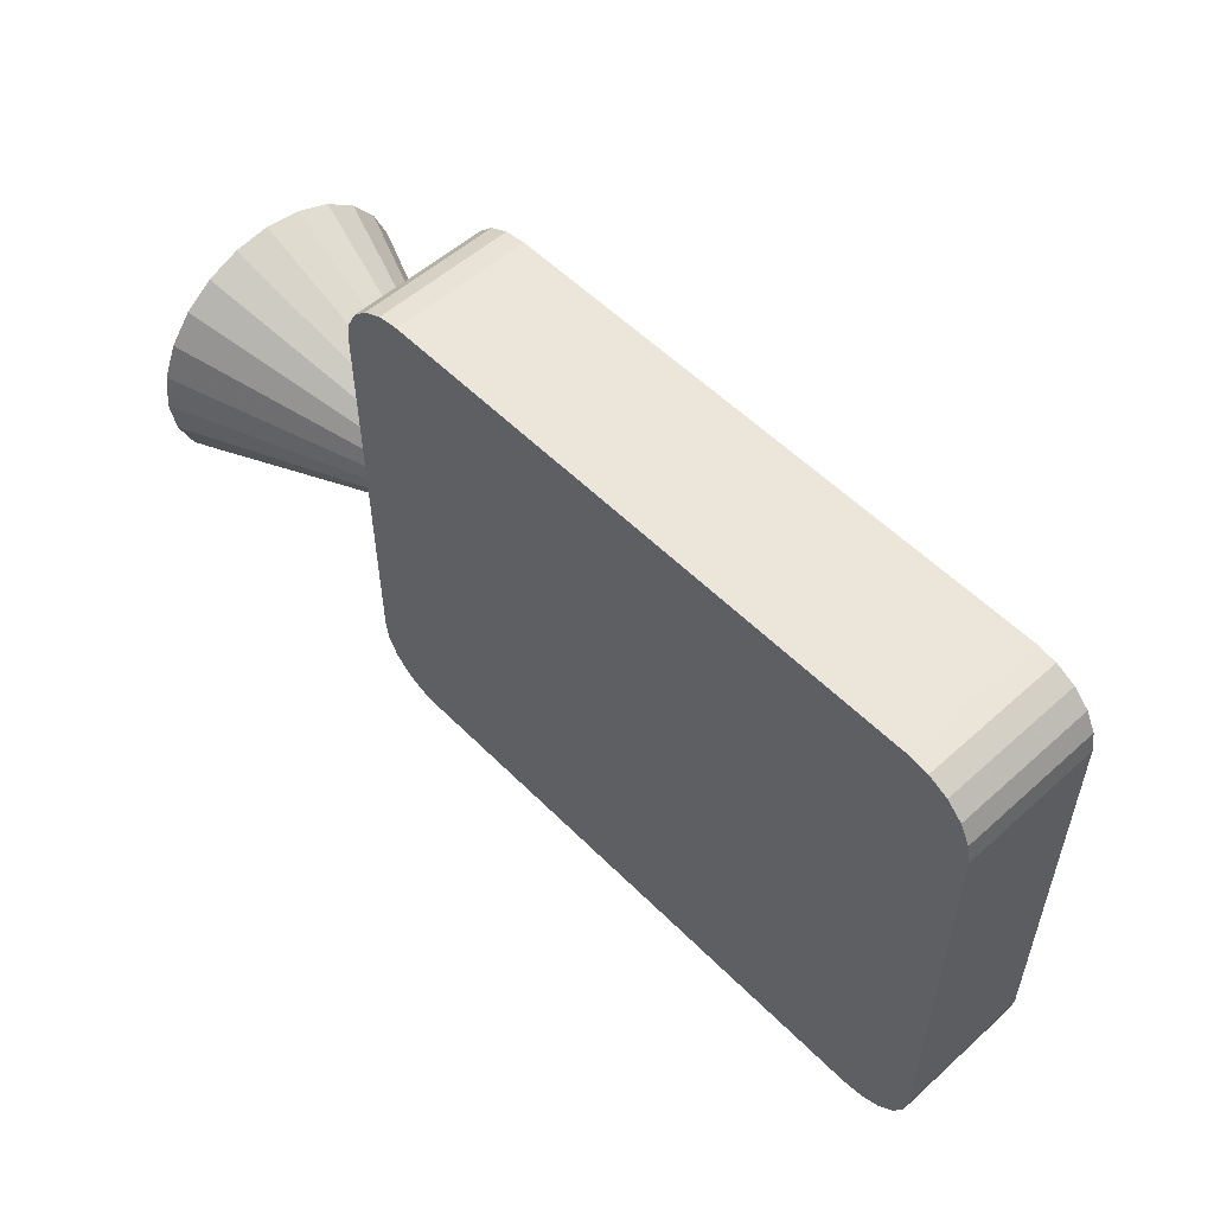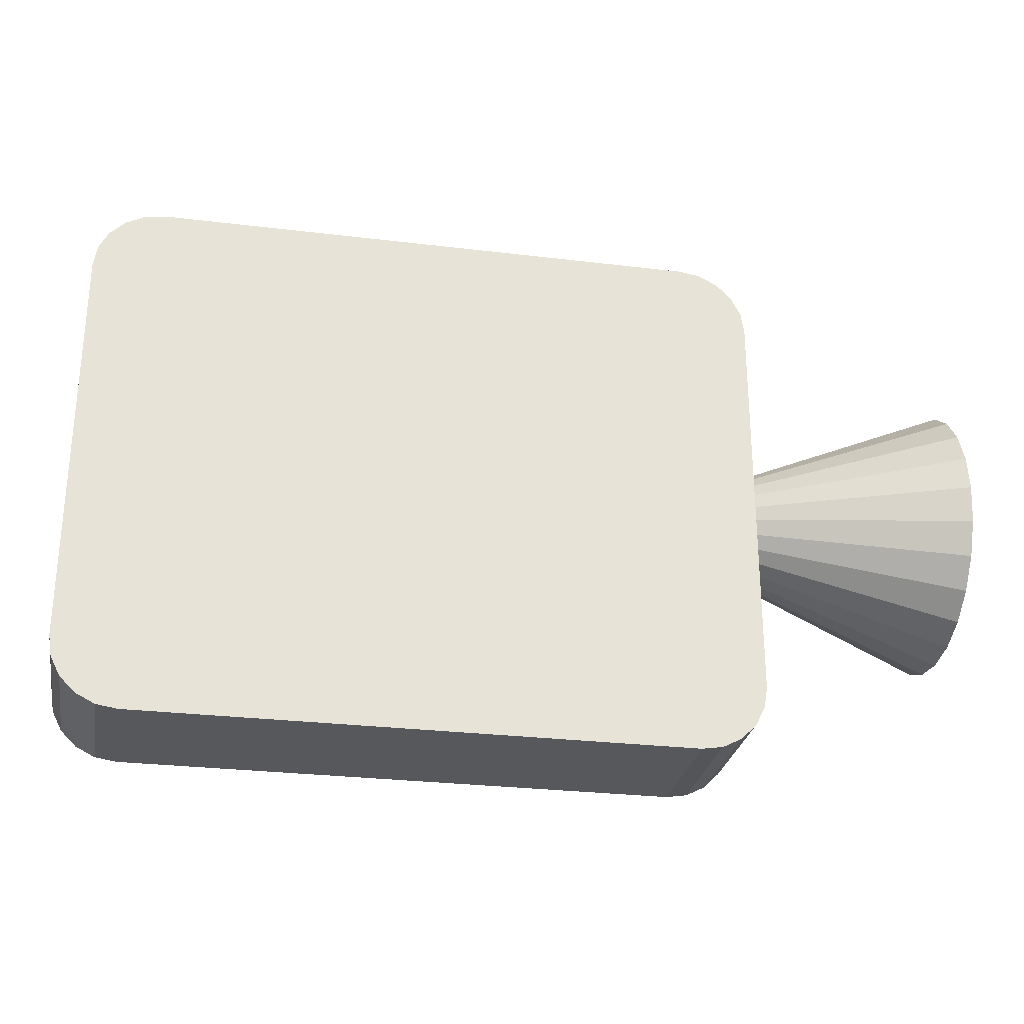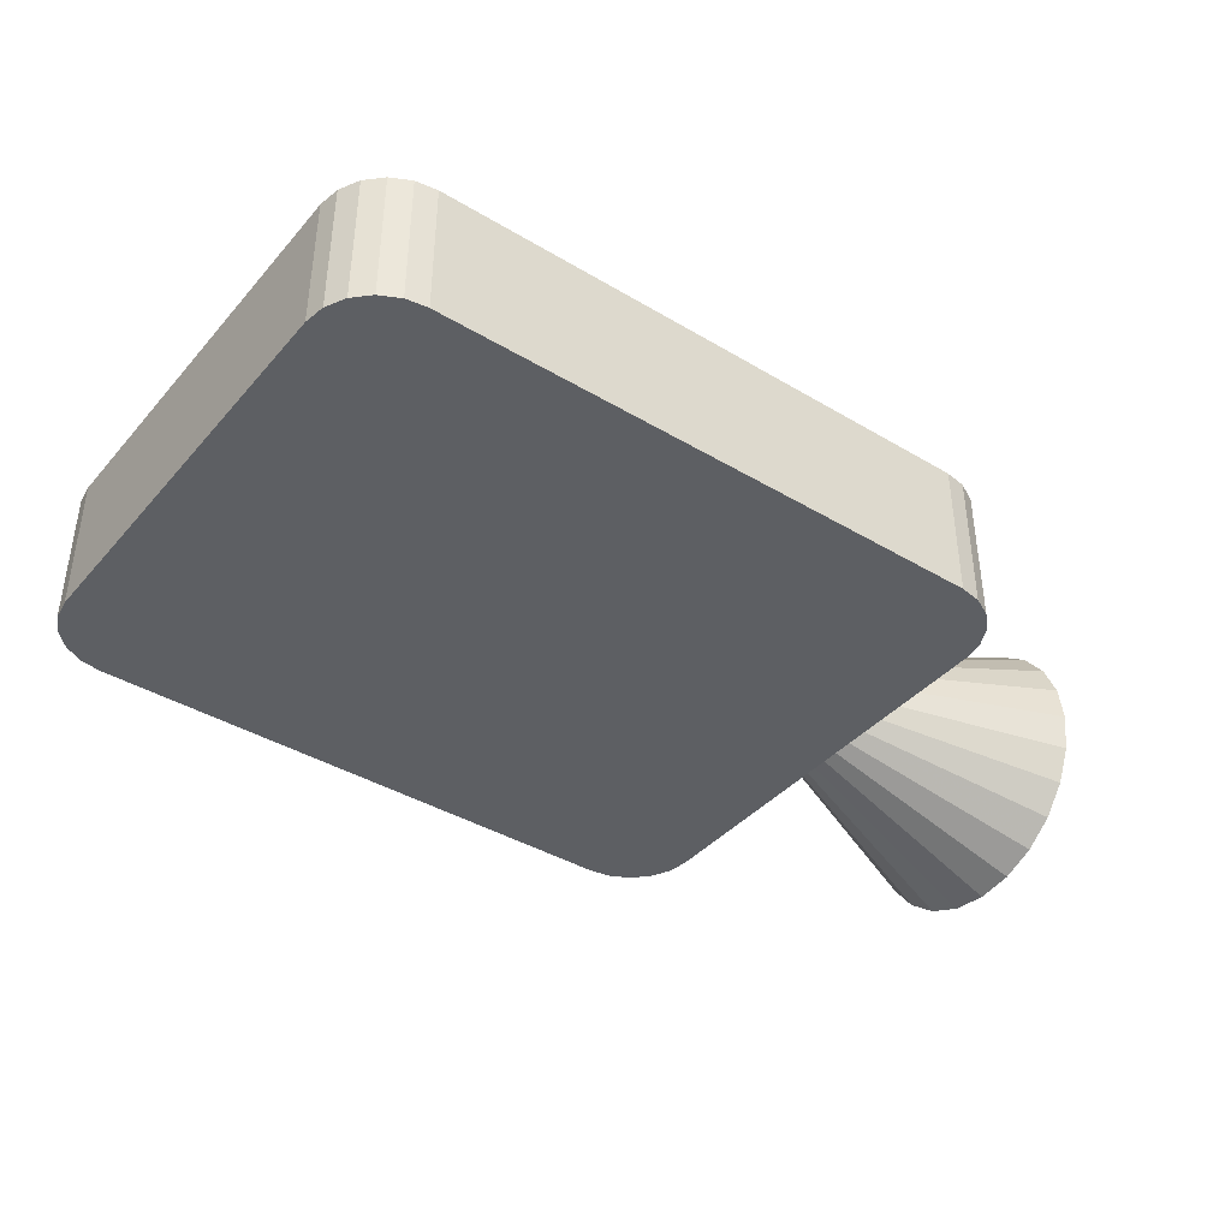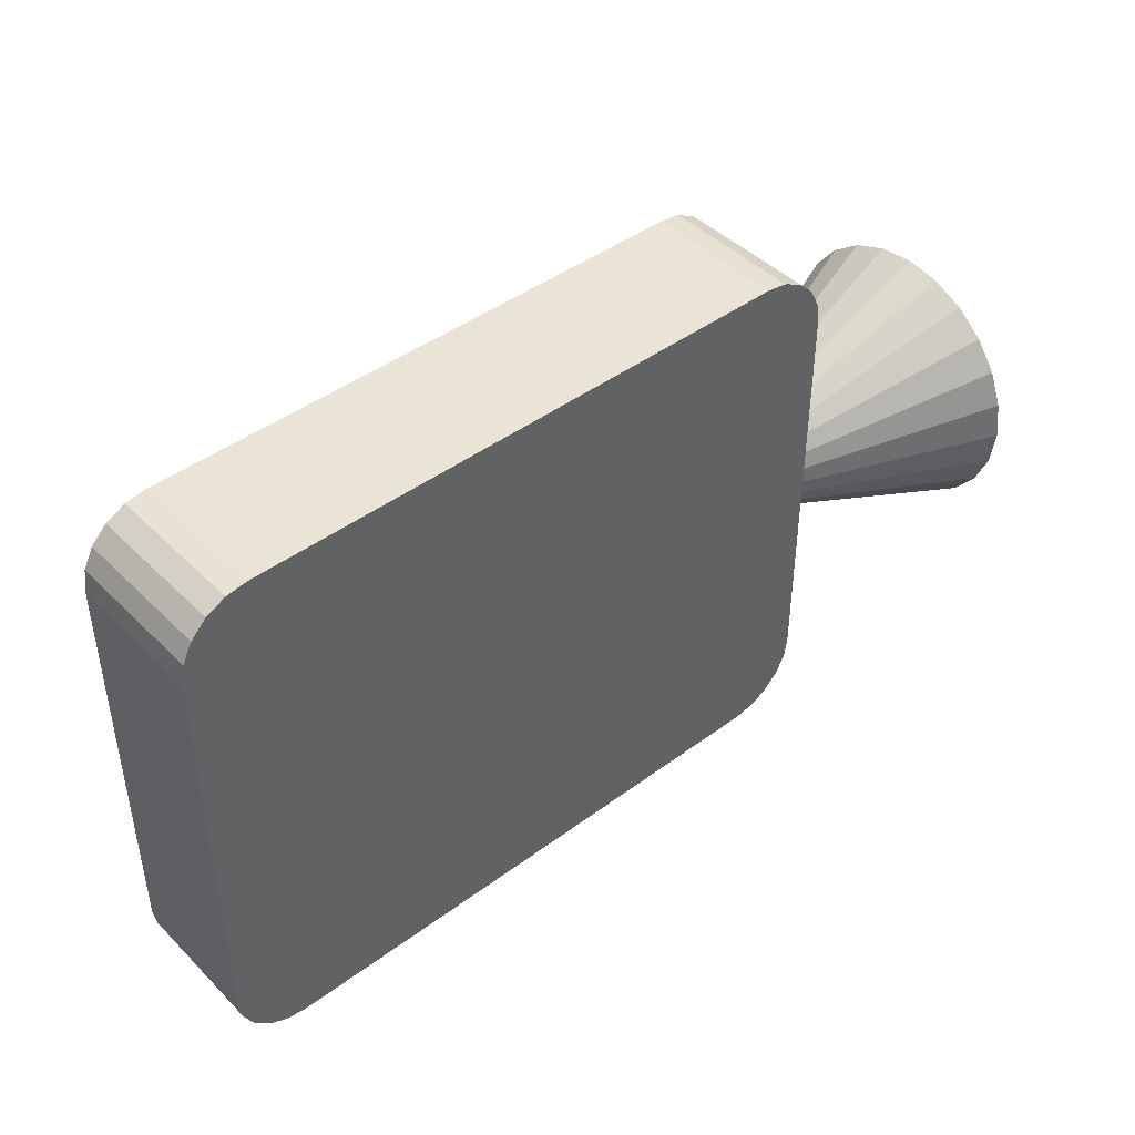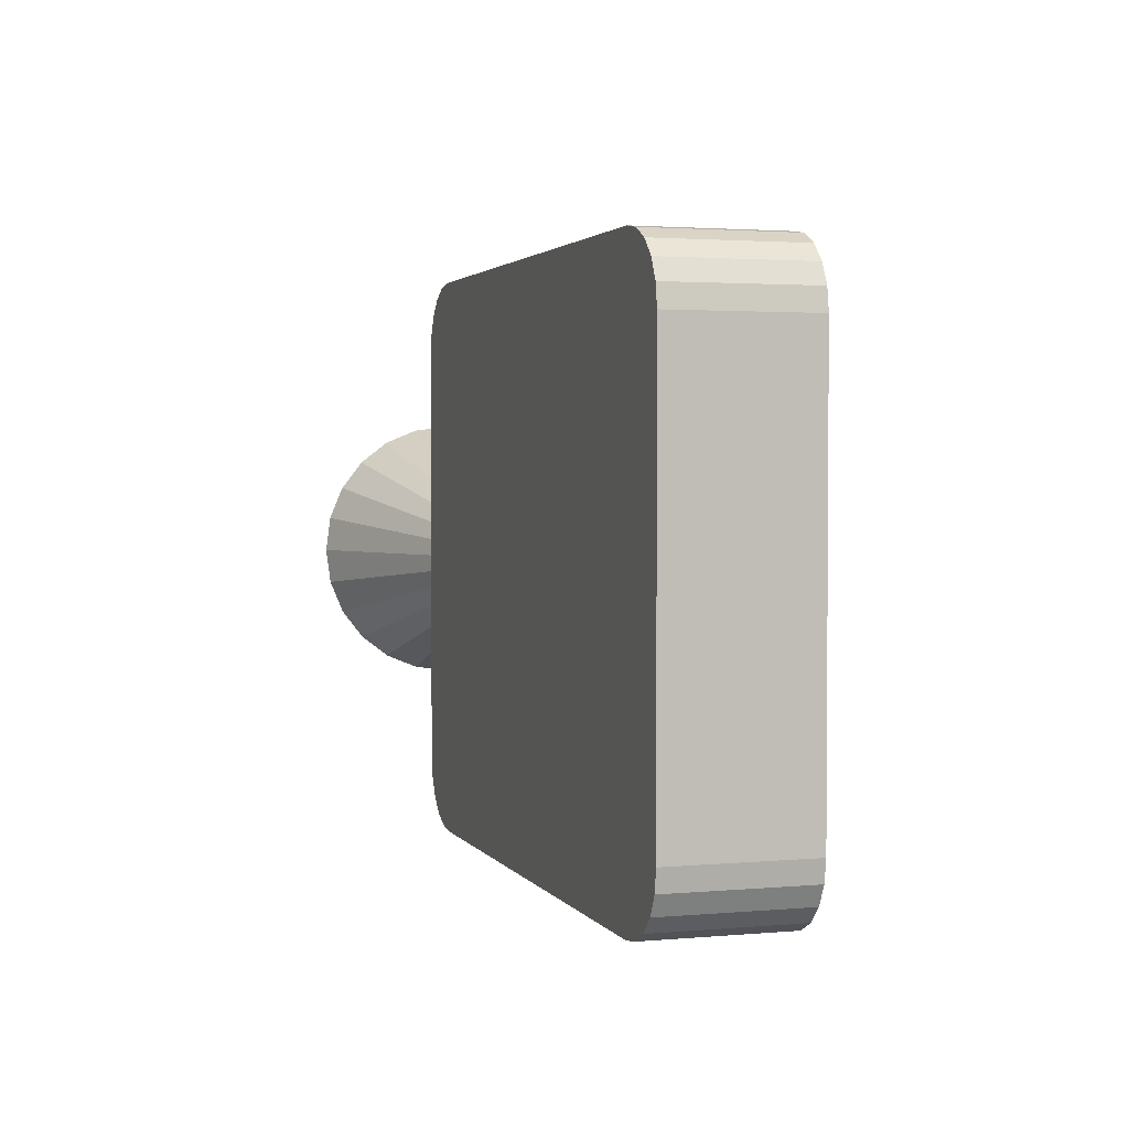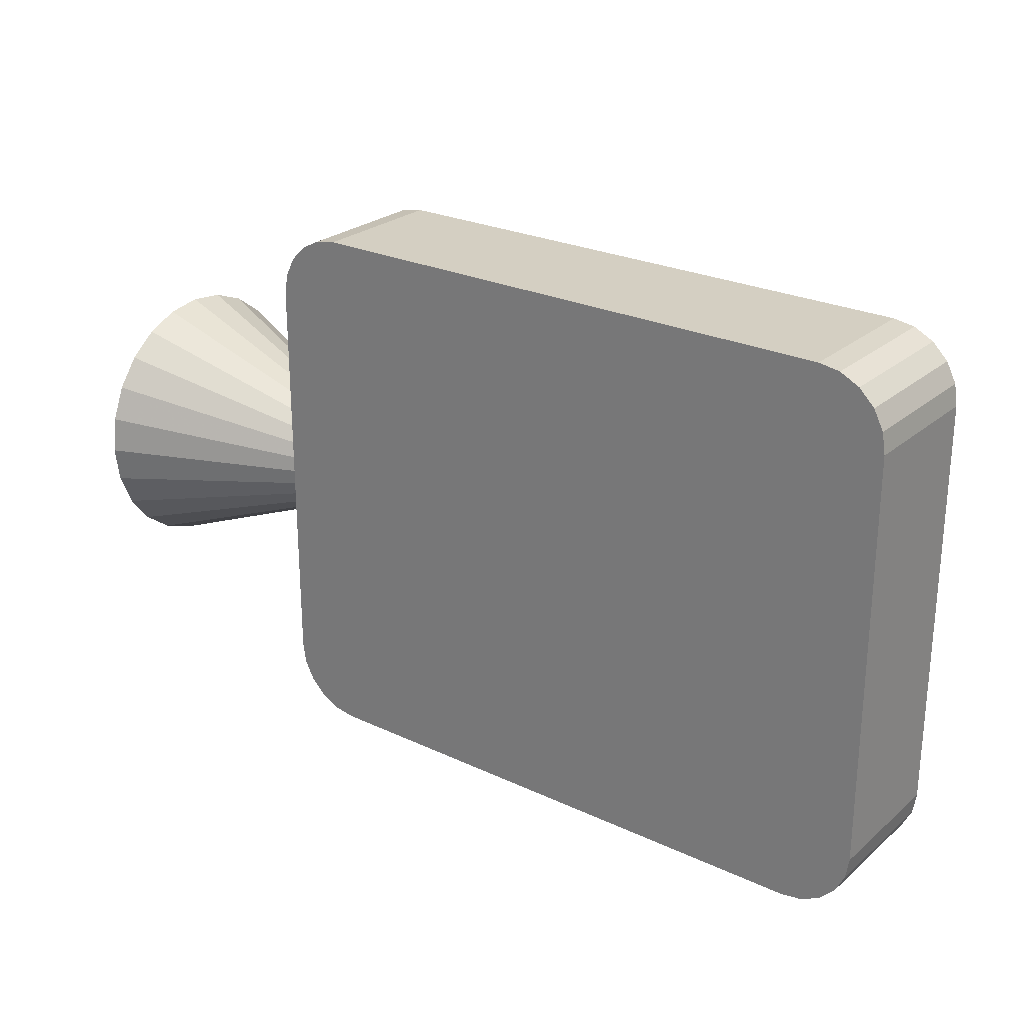
<metadata>
{"format":"obj","ext":"obj","renderer":"f3d","projection":"perspective","resolution":1024,"background":"white","views":[{"elev":54.6,"azim":-133.5,"up":"+Z"},{"elev":-27.8,"azim":-10.5,"up":"+Z"},{"elev":-39.8,"azim":-36.5,"up":"+Y"},{"elev":43.9,"azim":-41.0,"up":"+Z"},{"elev":2.4,"azim":-107.4,"up":"+Z"},{"elev":25.4,"azim":-143.0,"up":"+Z"}]}
</metadata>
<code>
o obj_0
v 4 		3.5 		4
v 4 		3.568 		3.482
v 4 		3.768 		3
v 4 		4.086 		2.586
v 4 		4.5 		2.268
v 4 		4.982 		2.068
v 4 		5.5 		2
v 4 		6.018 		2.068
v 4 		6.5 		2.268
v 4 		6.914 		2.586
v 4 		7.232 		3
v 4 		7.432 		3.482
v 4 		7.5 		4
v 4 		7.432 		4.518
v 4 		7.232 		5
v 4 		6.914 		5.414
v 4 		6.5 		5.732
v 4 		6.018 		5.932
v 4 		5.5 		6
v 4 		4.982 		5.932
v 4 		4.5 		5.732
v 4 		4.086 		5.414
v 4 		3.768 		5
v 4 		3.568 		4.518
v -8.308 		4.5 		7.952
v 1 		4.727 		4.207
v -8.587 		4.5 		7.81
v 1 		4.7 		4
v -8.81 		4.5 		7.587
v 1 		4.807 		4.4
v -8.952 		4.5 		7.308
v 1 		4.934 		4.566
v -9 		4.5 		7.004
v 0.952 		6.5 		7.308
v 1 		5.1 		4.693
v 1 		6.5 		7.004
v 0.81 		6.5 		7.587
v 1 		5.293 		4.773
v 0.587 		6.5 		7.81
v 0.308 		6.5 		7.952
v 1 		5.5 		4.8
v 0.0033 		6.5 		8
v 1 		5.707 		4.773
v 1 		5.9 		4.693
v 1 		6.066 		4.566
v 1 		6.193 		4.4
v 1 		4.5 		7.004
v 0.952 		4.5 		7.308
v 0.81 		4.5 		7.587
v 0.587 		4.5 		7.81
v 0.308 		4.5 		7.952
v 1 		6.273 		4.207
v 0.0033 		4.5 		8
v 1 		6.3 		4
v -8.004 		4.5 		0
v -8.952 		4.5 		0.692
v -9 		4.5 		0.9967
v 1 		6.273 		3.793
v -8.81 		4.5 		0.413
v -8.587 		4.5 		0.19
v 1 		6.193 		3.6
v -8.308 		4.5 		0.048
v 1 		6.066 		3.434
v 1 		5.9 		3.307
v -8.004 		6.5 		8
v -8.308 		6.5 		7.952
v 1 		5.707 		3.227
v -8.587 		6.5 		7.81
v 1 		5.5 		3.2
v -8.81 		6.5 		7.587
v -8.952 		6.5 		7.308
v 1 		5.293 		3.227
v -9 		6.5 		7.004
v 1 		5.1 		3.307
v 1 		4.934 		3.434
v 1 		4.807 		3.6
v 1 		4.727 		3.793
v -9 		6.5 		0.9967
v -8.004 		4.5 		8
v 0.81 		6.5 		0.413
v 0.587 		6.5 		0.19
v 0.952 		6.5 		0.692
v 1 		6.5 		0.9967
v 0.0033 		6.5 		0
v 0.0033 		4.5 		0
v 0.308 		4.5 		0.048
v -8.004 		6.5 		0
v 0.587 		4.5 		0.19
v 0.81 		4.5 		0.413
v 0.952 		4.5 		0.692
v 1 		4.5 		0.9967
v -8.952 		6.5 		0.692
v -8.81 		6.5 		0.413
v -8.587 		6.5 		0.19
v -8.308 		6.5 		0.048
v 0.308 		6.5 		0.048
g group_0_8273816
f 1 2 3
f 1 3 4
f 1 4 5
f 1 5 6
f 1 6 7
f 1 7 8
f 1 8 9
f 1 9 10
f 1 10 11
f 1 11 12
f 1 12 13
f 1 13 14
f 1 14 15
f 1 15 16
f 1 16 17
f 1 17 18
f 1 18 19
f 1 19 20
f 1 20 21
f 1 21 22
f 1 22 23
f 1 23 24
f 28 1 26
f 24 26 1
f 23 30 26
f 23 26 24
f 22 32 30
f 22 30 23
f 32 22 35
f 21 35 22
f 49 48 37
f 35 21 38
f 20 38 21
f 19 41 38
f 19 38 20
f 41 19 43
f 18 43 19
f 34 48 36
f 17 44 43
f 17 43 18
f 34 37 48
f 16 45 44
f 16 44 17
f 49 37 39
f 45 16 46
f 15 46 16
f 53 40 42
f 36 48 47
f 49 39 50
f 51 50 40
f 39 40 50
f 46 15 52
f 14 52 15
f 40 53 51
f 52 54 36
f 83 36 54
f 54 58 83
f 58 61 83
f 61 63 83
f 93 60 59
f 64 83 63
f 69 72 91
f 72 74 91
f 73 33 71
f 74 75 91
f 75 76 91
f 25 65 66
f 66 68 27
f 66 27 25
f 29 27 70
f 68 70 27
f 91 76 77
f 91 77 28
f 70 71 31
f 70 31 29
f 71 33 31
f 65 25 79
f 57 33 78
f 73 78 33
f 42 65 53
f 53 65 79
f 81 88 86
f 80 89 88
f 80 88 81
f 89 80 90
f 82 90 80
f 82 83 90
f 91 90 83
f 84 86 85
f 55 87 85
f 84 85 87
f 95 87 55
f 86 91 85
f 88 91 86
f 89 90 88
f 91 88 90
f 92 56 78
f 93 56 92
f 94 60 93
f 94 95 60
f 62 60 95
f 56 55 57
f 91 57 85
f 62 95 55
f 55 85 57
f 59 55 56
f 60 62 59
f 55 59 62
f 78 56 57
f 93 59 56
f 29 31 27
f 33 27 31
f 27 33 25
f 13 54 52
f 13 52 14
f 54 13 58
f 12 58 13
f 49 50 57
f 51 57 50
f 53 57 51
f 79 33 53
f 61 58 11
f 12 11 58
f 63 61 10
f 11 10 61
f 10 9 64
f 10 64 63
f 49 57 48
f 91 47 57
f 25 33 79
f 57 53 33
f 47 48 57
f 9 8 67
f 9 67 64
f 96 73 81
f 84 73 96
f 69 67 7
f 8 7 67
f 80 81 73
f 7 6 72
f 7 72 69
f 74 72 5
f 6 5 72
f 93 92 94
f 78 94 92
f 95 78 87
f 65 42 83
f 75 74 4
f 5 4 74
f 66 83 68
f 70 68 83
f 4 3 76
f 4 76 75
f 39 37 40
f 42 40 37
f 42 37 34
f 3 2 77
f 3 77 76
f 34 36 42
f 28 77 1
f 2 1 77
f 36 83 42
f 65 83 66
f 71 70 83
f 73 71 83
f 82 80 73
f 83 82 73
f 87 78 84
f 94 78 95
f 73 84 78
f 96 86 84
f 81 86 96
f 67 69 83
f 64 67 83
f 69 91 83
f 91 28 47
f 28 26 47
f 26 30 47
f 30 32 47
f 38 41 47
f 32 35 47
f 35 38 47
f 41 36 47
f 41 43 36
f 43 44 36
f 44 45 36
f 45 46 36
f 46 52 36

</code>
